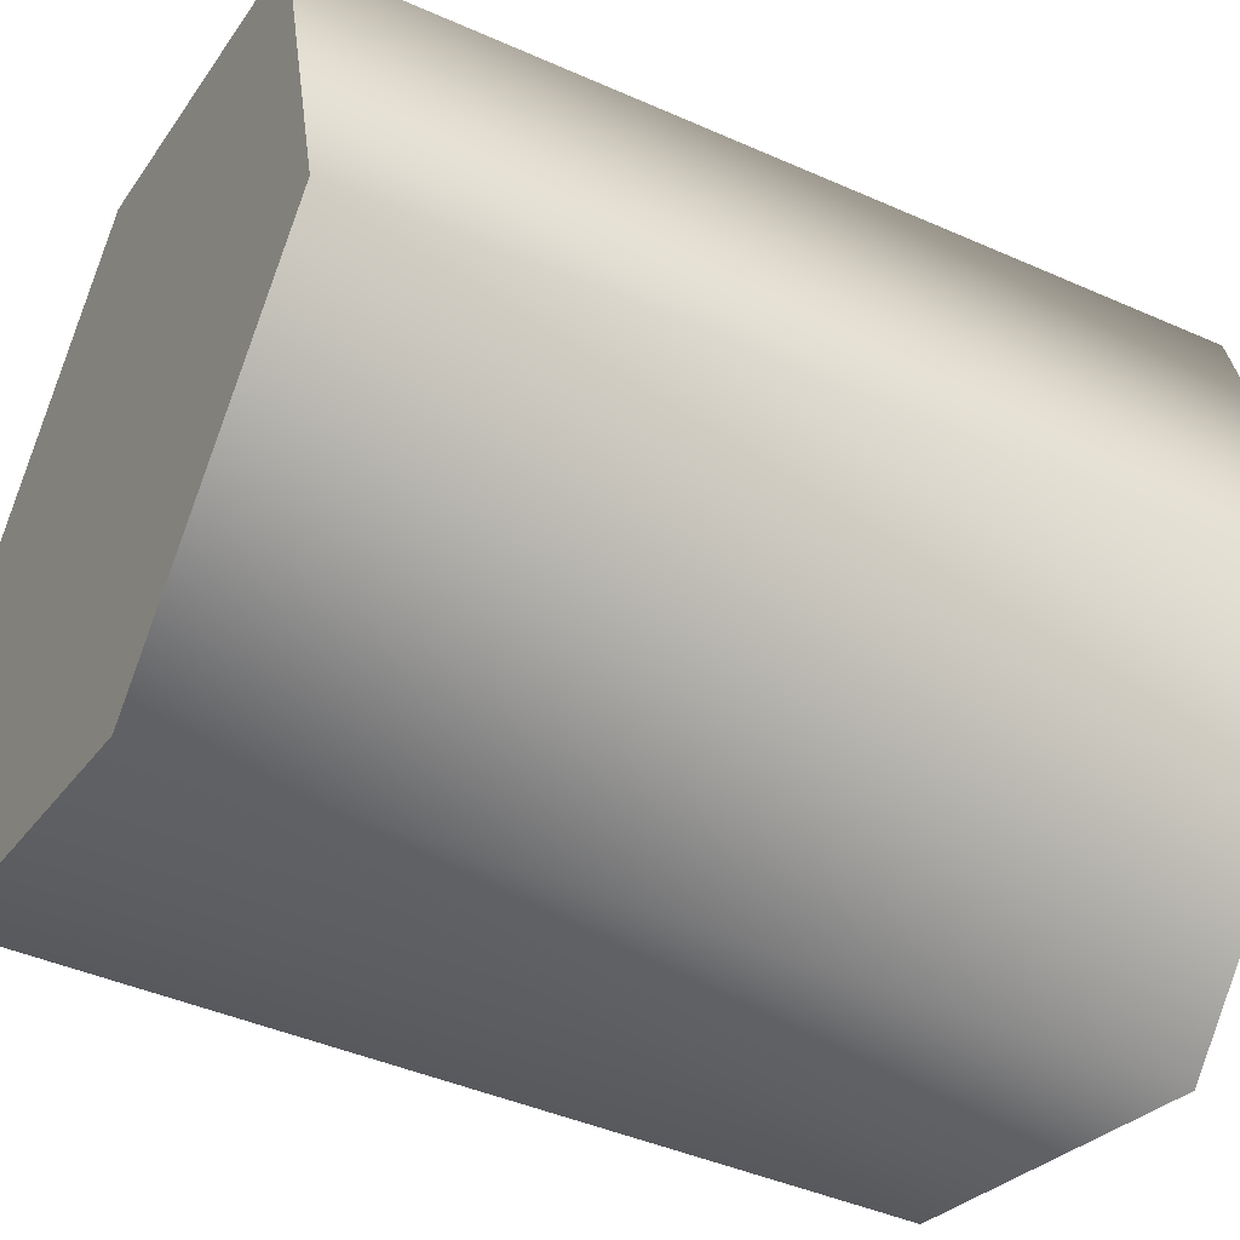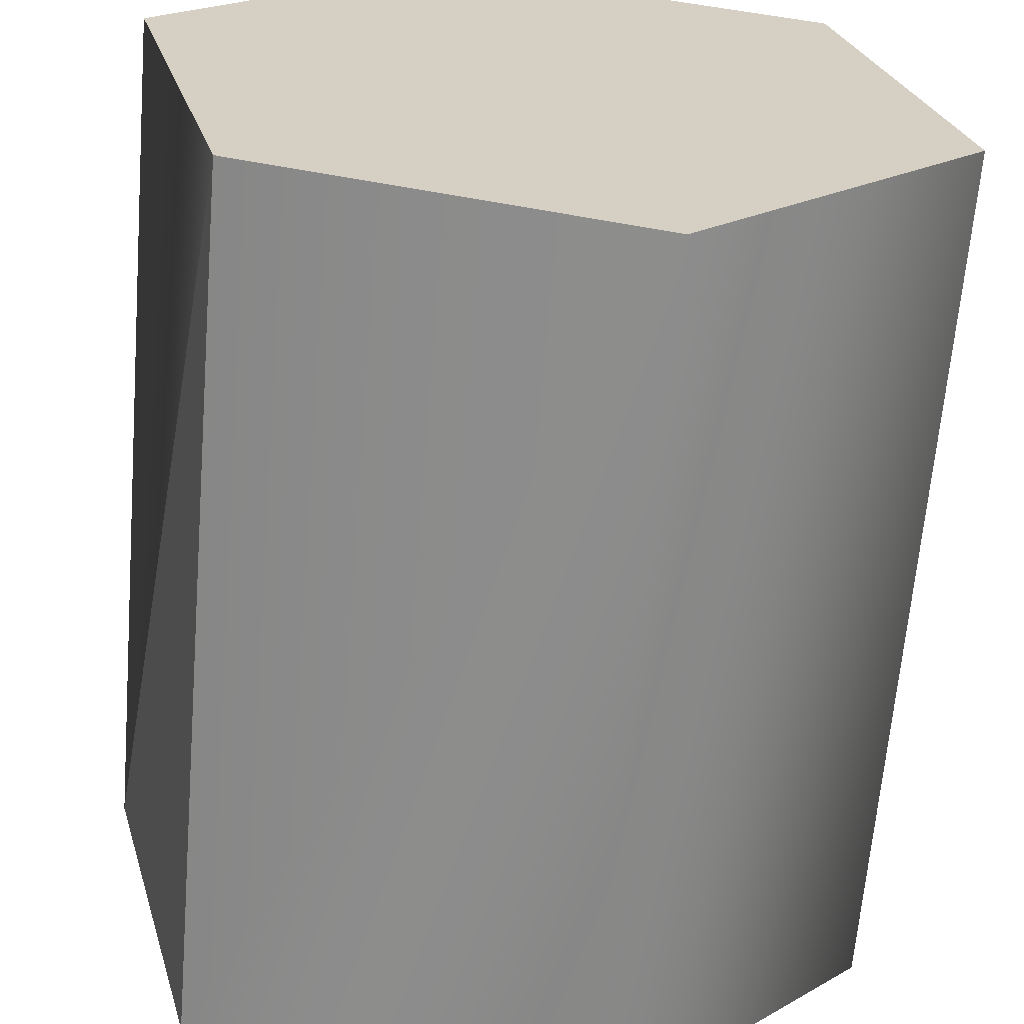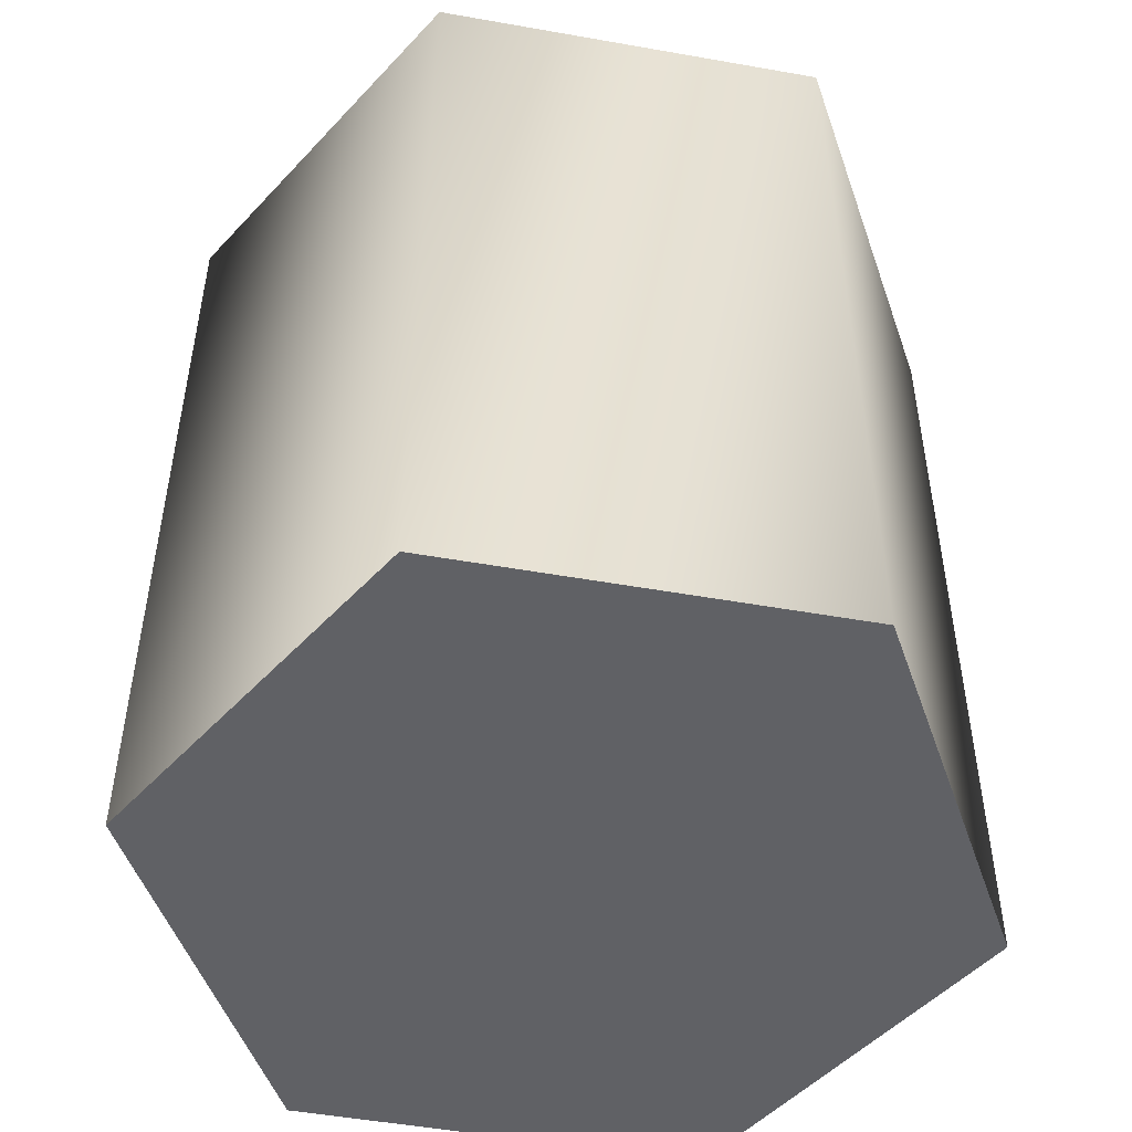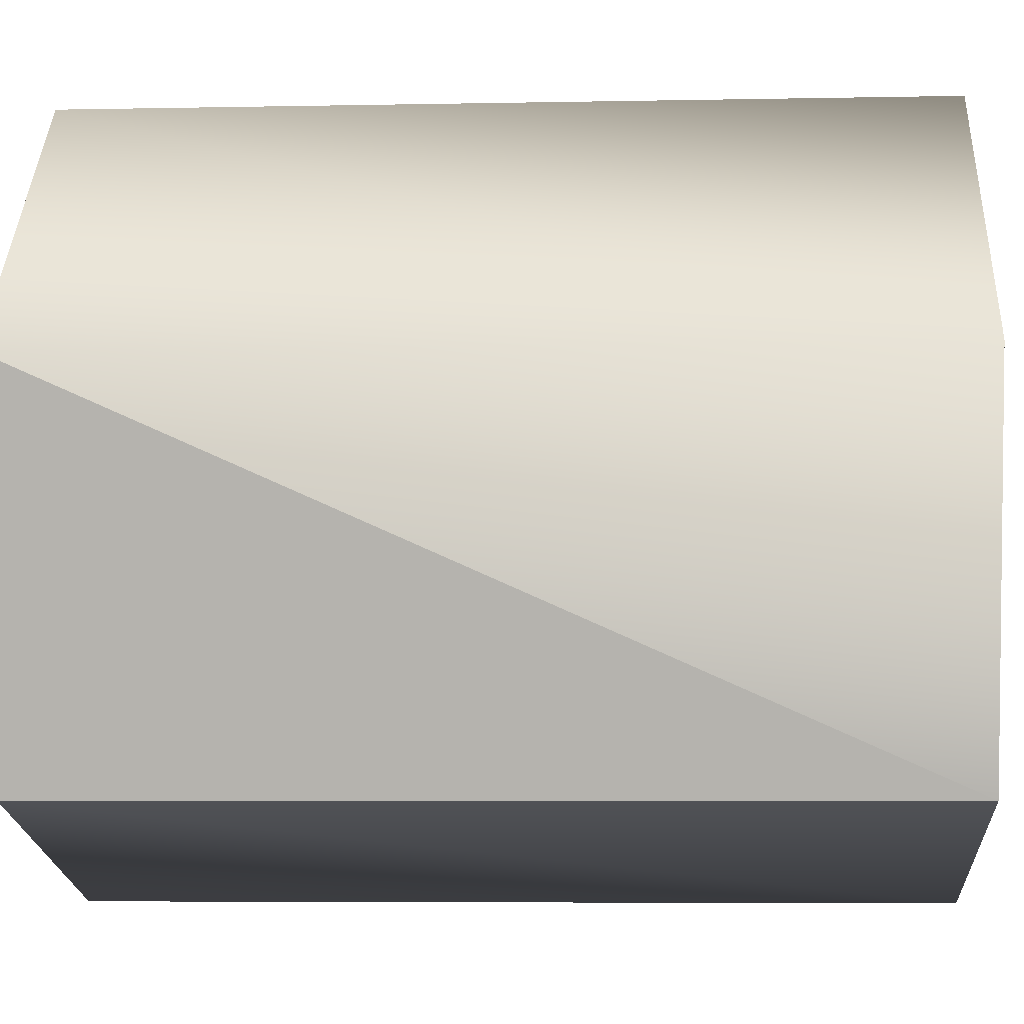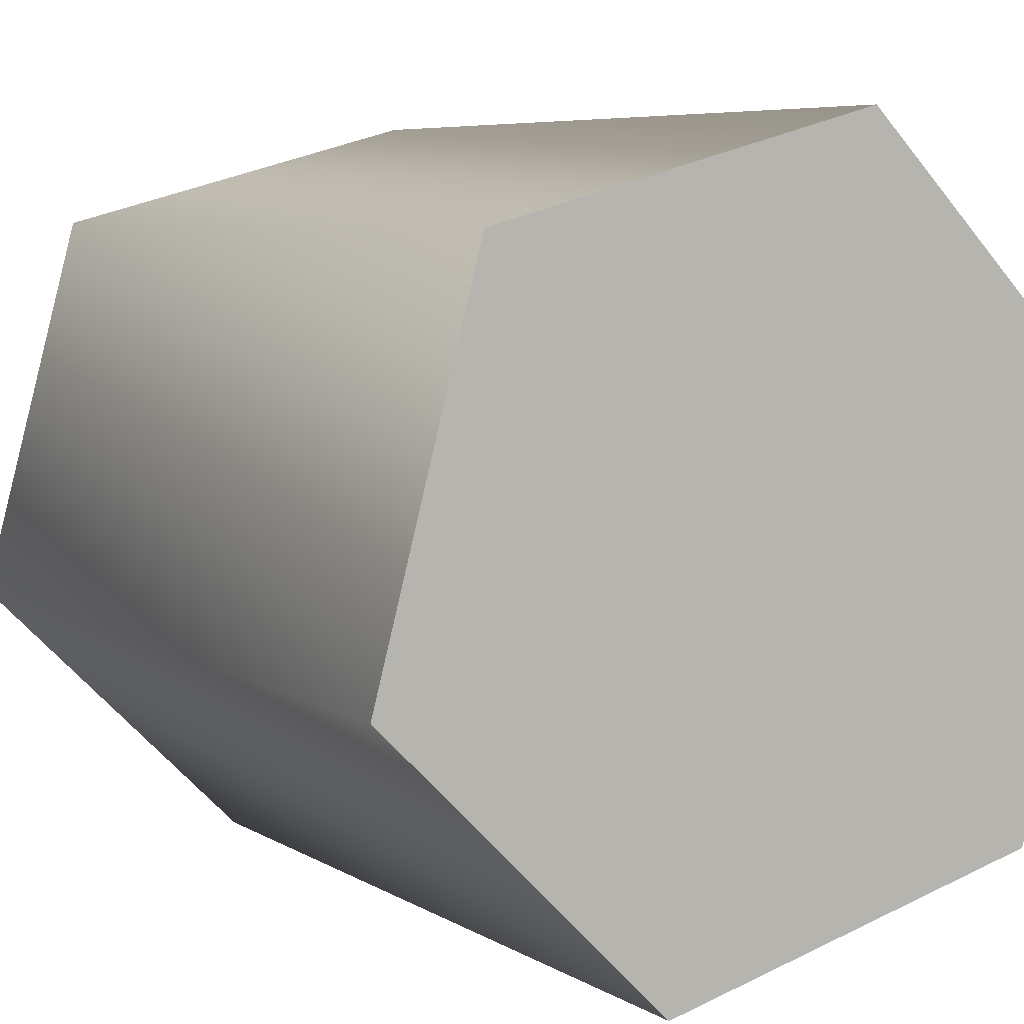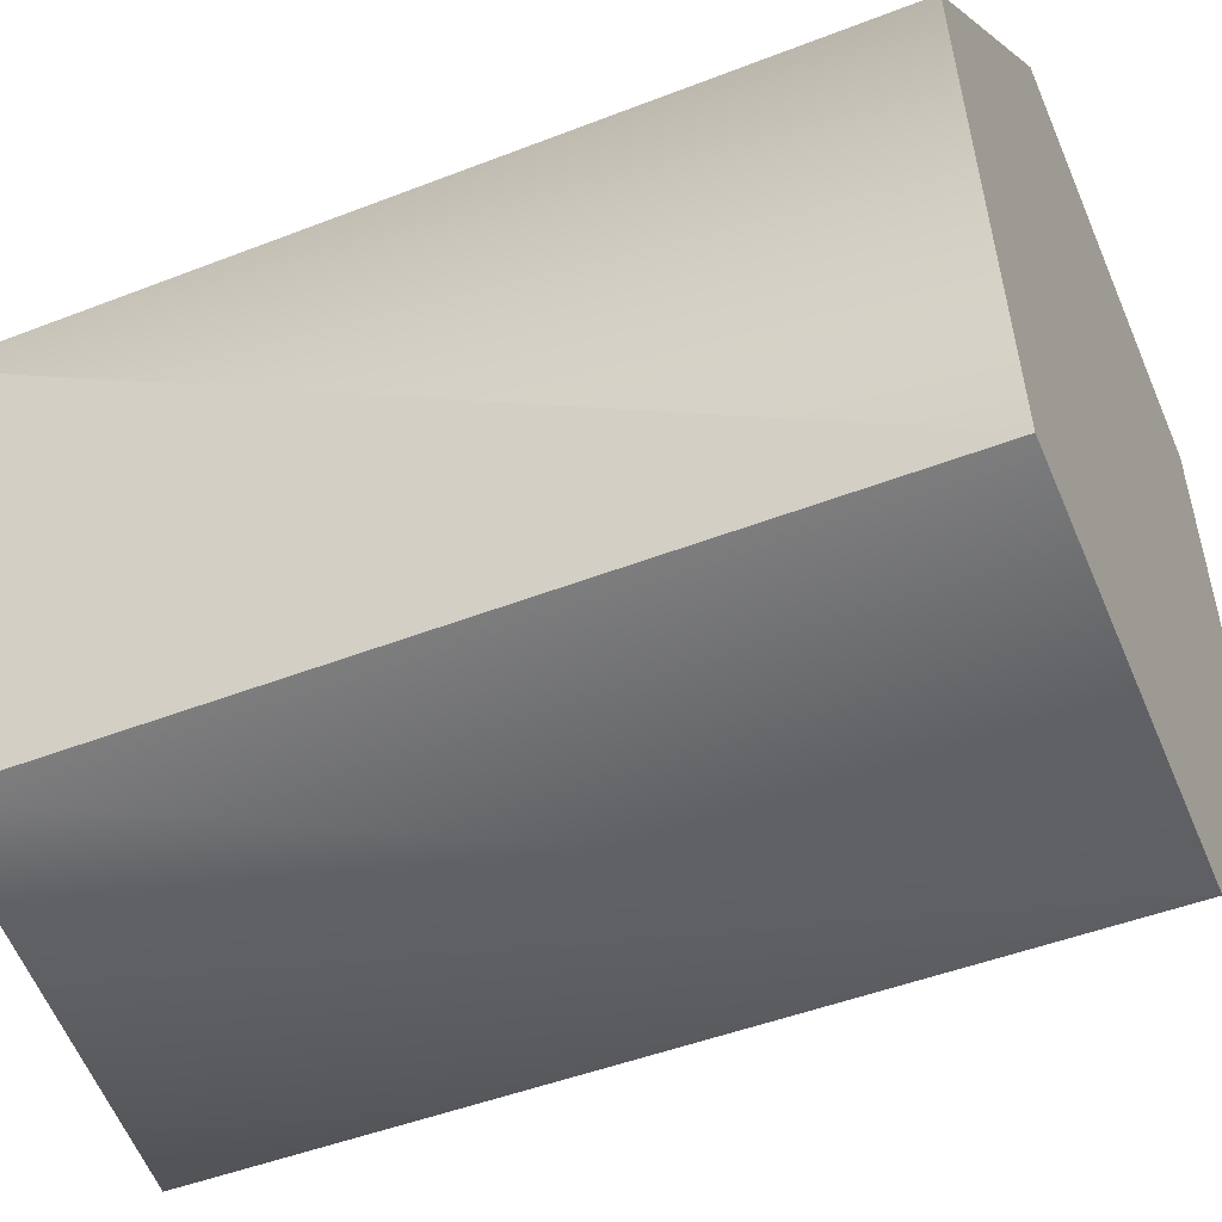
<metadata>
{"format":"obj","ext":"obj","renderer":"f3d","projection":"perspective","resolution":1024,"background":"white","views":[{"elev":-43.4,"azim":-117.7,"up":"+Y"},{"elev":-64.4,"azim":175.3,"up":"+Y"},{"elev":-50.4,"azim":-116.0,"up":"+Z"},{"elev":-5.8,"azim":93.5,"up":"+Y"},{"elev":6.3,"azim":-30.4,"up":"+Y"},{"elev":-46.2,"azim":114.1,"up":"+Y"}]}
</metadata>
<code>
v 6.665 1.785 15.16
v 4.879 -4.881 0.001125
v 4.879 -4.881 15.16
v -1.787 -6.668 0.001125
v 4.879 -4.881 15.16
v 4.879 -4.881 0.001125
v 4.879 -4.881 15.16
v -1.787 -6.668 0.001125
v -1.787 -6.668 15.16
v -6.668 -1.787 0.001125
v -1.787 -6.668 15.16
v -1.787 -6.668 0.001125
v -1.787 -6.668 15.16
v -6.668 -1.787 0.001125
v -6.668 -1.787 15.16
v -4.881 4.879 0.001125
v -6.668 -1.787 15.16
v -6.668 -1.787 0.001125
v -6.668 -1.787 15.16
v -4.881 4.879 0.001125
v -4.881 4.879 15.16
v 1.785 6.665 0.001125
v -4.881 4.879 15.16
v -4.881 4.879 0.001125
v -4.881 4.879 15.16
v 1.785 6.665 0.001125
v 1.785 6.665 15.16
v 6.665 1.785 0.001125
v 1.785 6.665 15.16
v 1.785 6.665 0.001125
v 1.785 6.665 15.16
v 6.665 1.785 0.001125
v 6.665 1.785 15.16
v 4.879 -4.881 0.001125
v 6.665 1.785 15.16
v 6.665 1.785 0.001125
v 6.665 1.785 15.16
v -4.881 4.879 15.16
v 1.785 6.665 15.16
v -1.787 -6.668 15.16
v -4.881 4.879 15.16
v 6.665 1.785 15.16
v -6.668 -1.787 15.16
v -4.881 4.879 15.16
v -1.787 -6.668 15.16
v -1.787 -6.668 15.16
v 6.665 1.785 15.16
v 4.879 -4.881 15.16
v -6.668 -1.787 0.001125
v -1.787 -6.668 0.001125
v -4.881 4.879 0.001125
v -4.881 4.879 0.001125
v -1.787 -6.668 0.001125
v 1.785 6.665 0.001125
v 1.785 6.665 0.001125
v -1.787 -6.668 0.001125
v 6.665 1.785 0.001125
v 6.665 1.785 0.001125
v -1.787 -6.668 0.001125
v 4.879 -4.881 0.001125
g mtl_nt_2020_cans_clean
f 3 2 1
f 6 5 4
f 9 8 7
f 12 11 10
f 15 14 13
f 18 17 16
f 21 20 19
f 24 23 22
f 27 26 25
f 30 29 28
f 33 32 31
f 36 35 34
f 39 38 37
f 42 41 40
f 45 44 43
f 48 47 46
f 51 50 49
f 54 53 52
f 57 56 55
f 60 59 58

</code>
